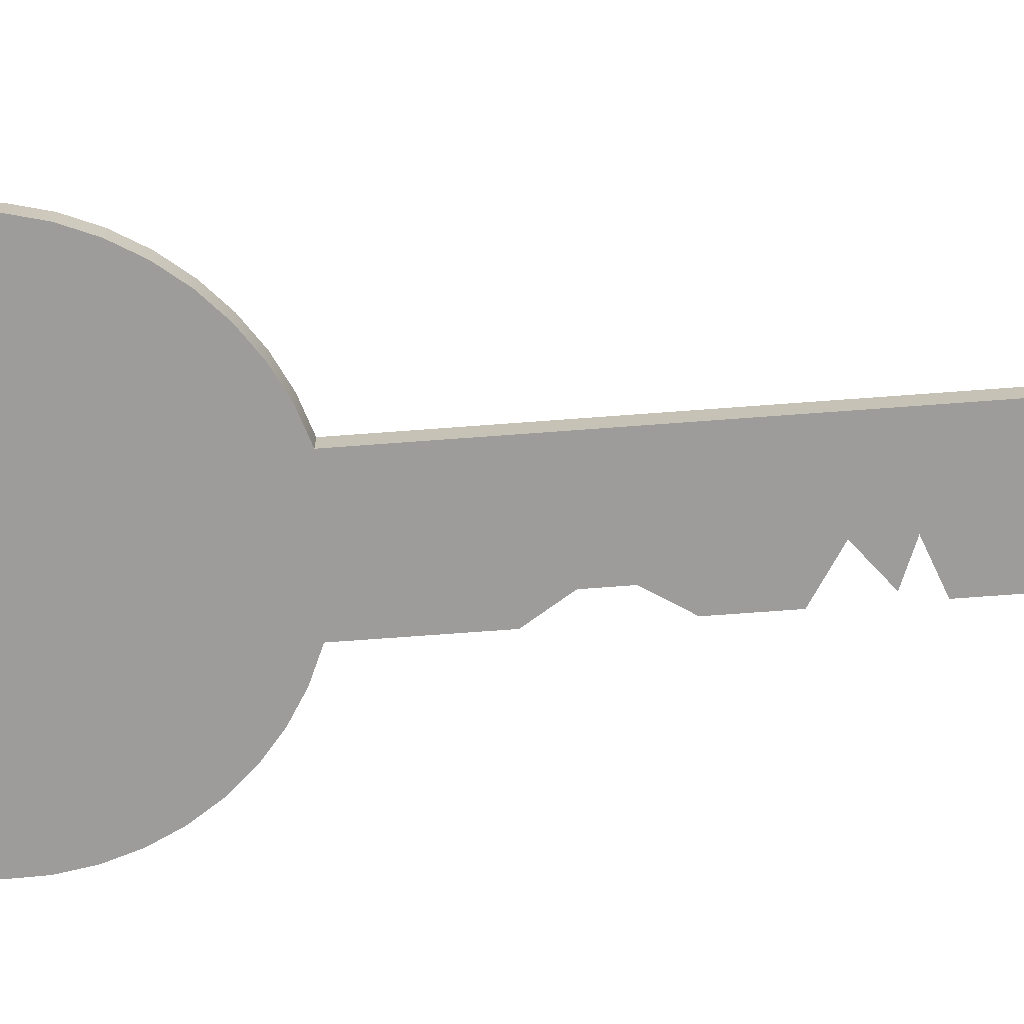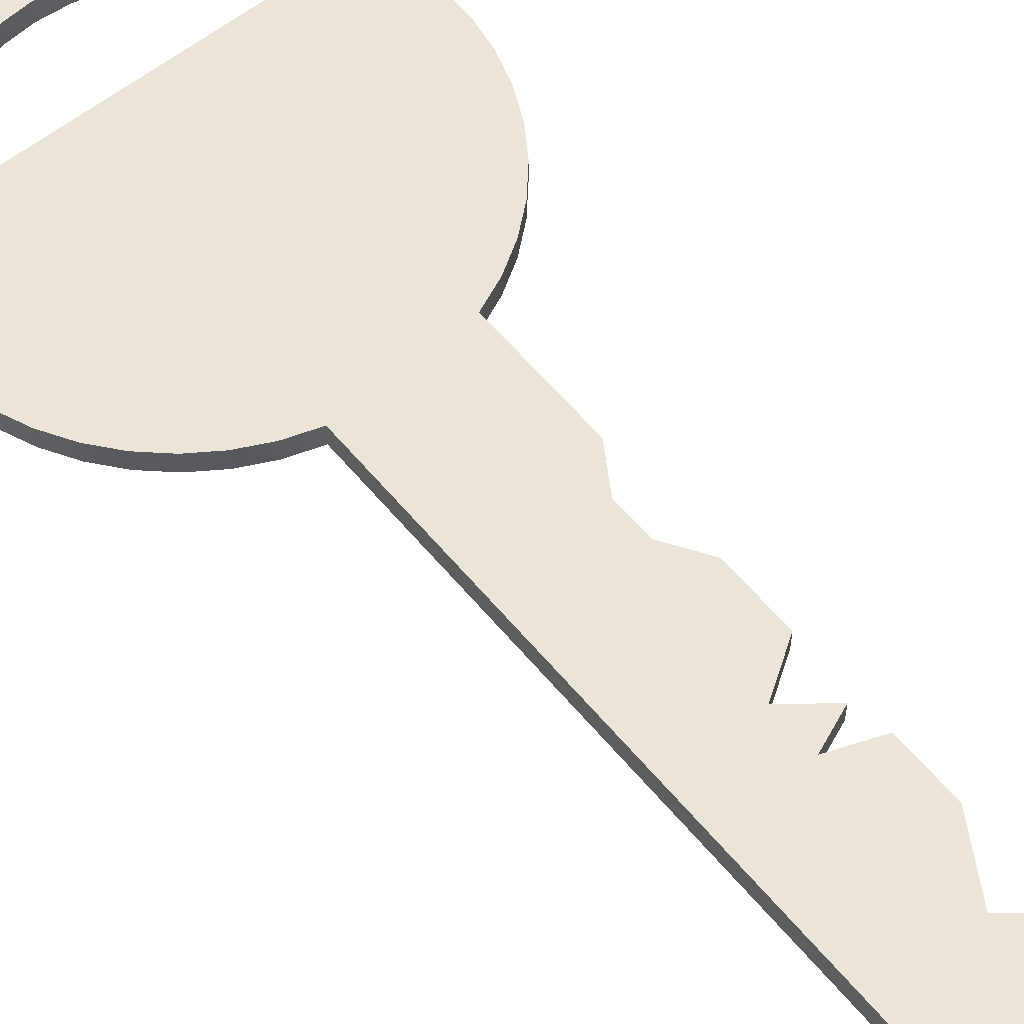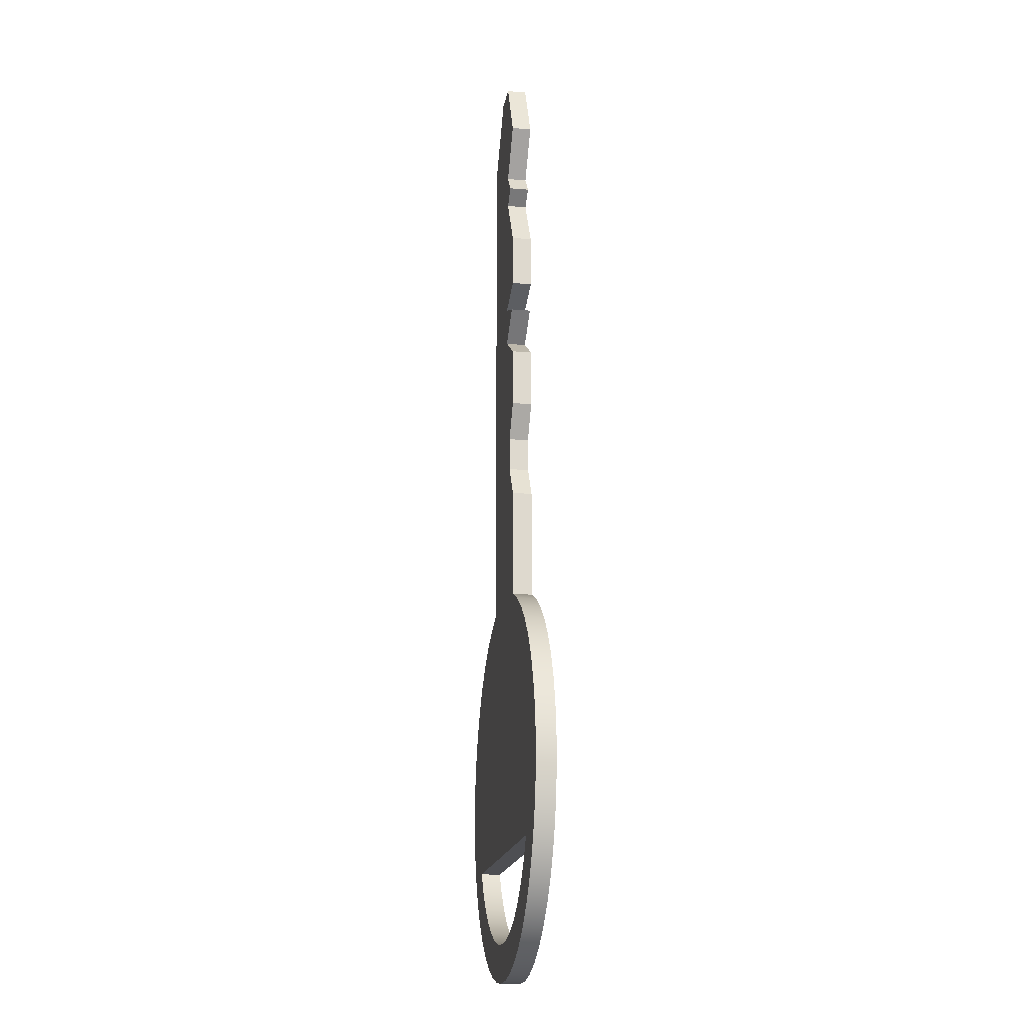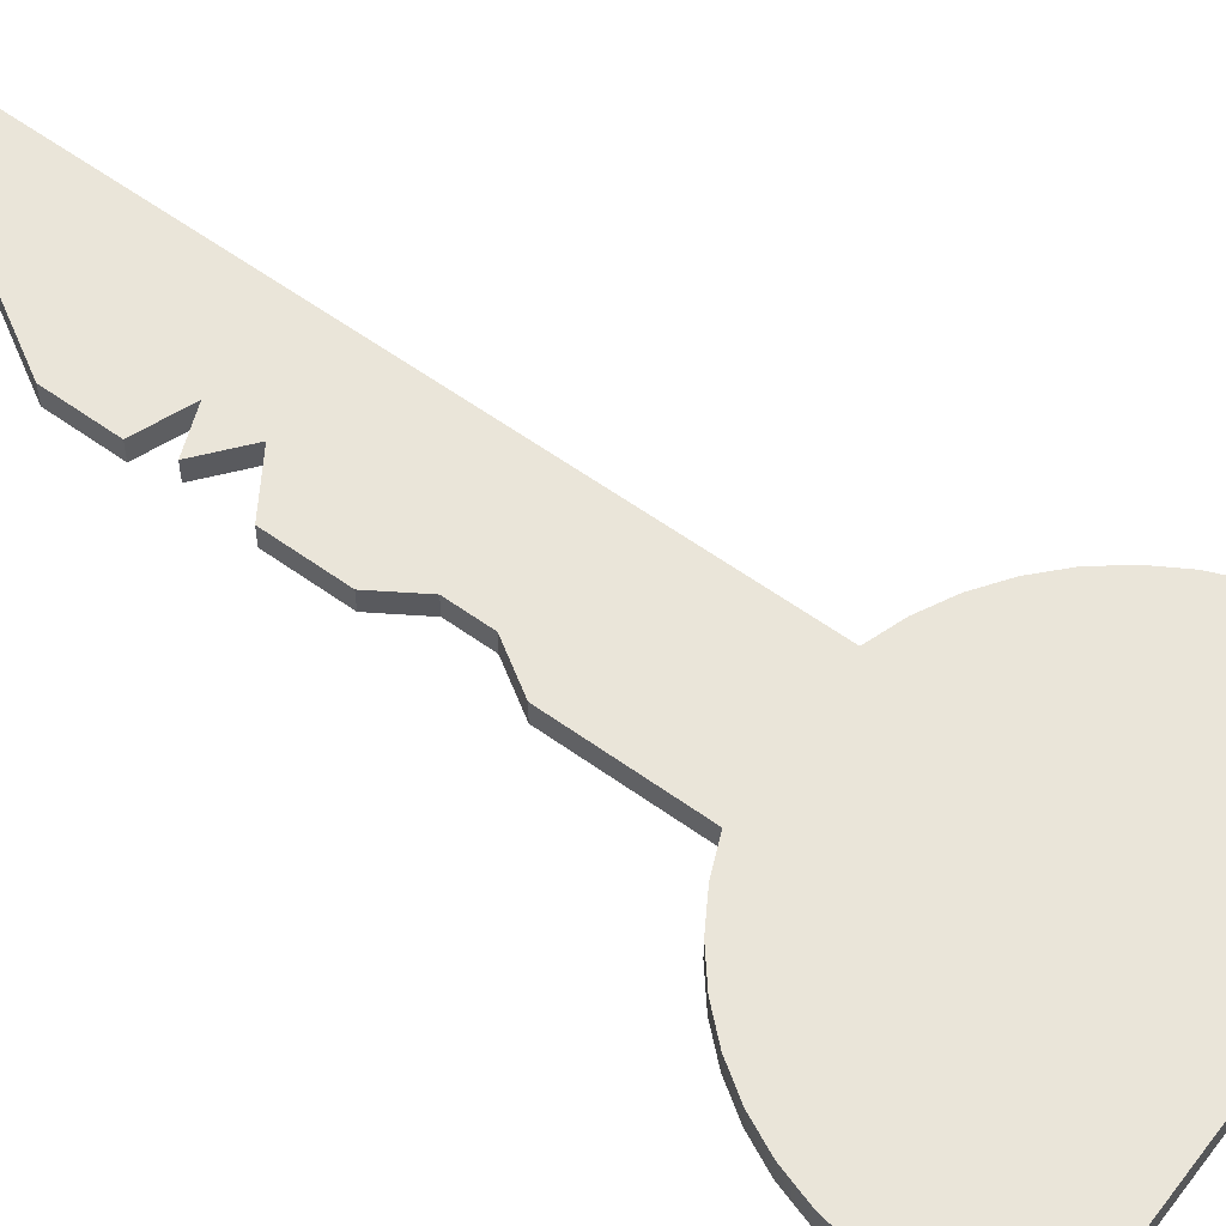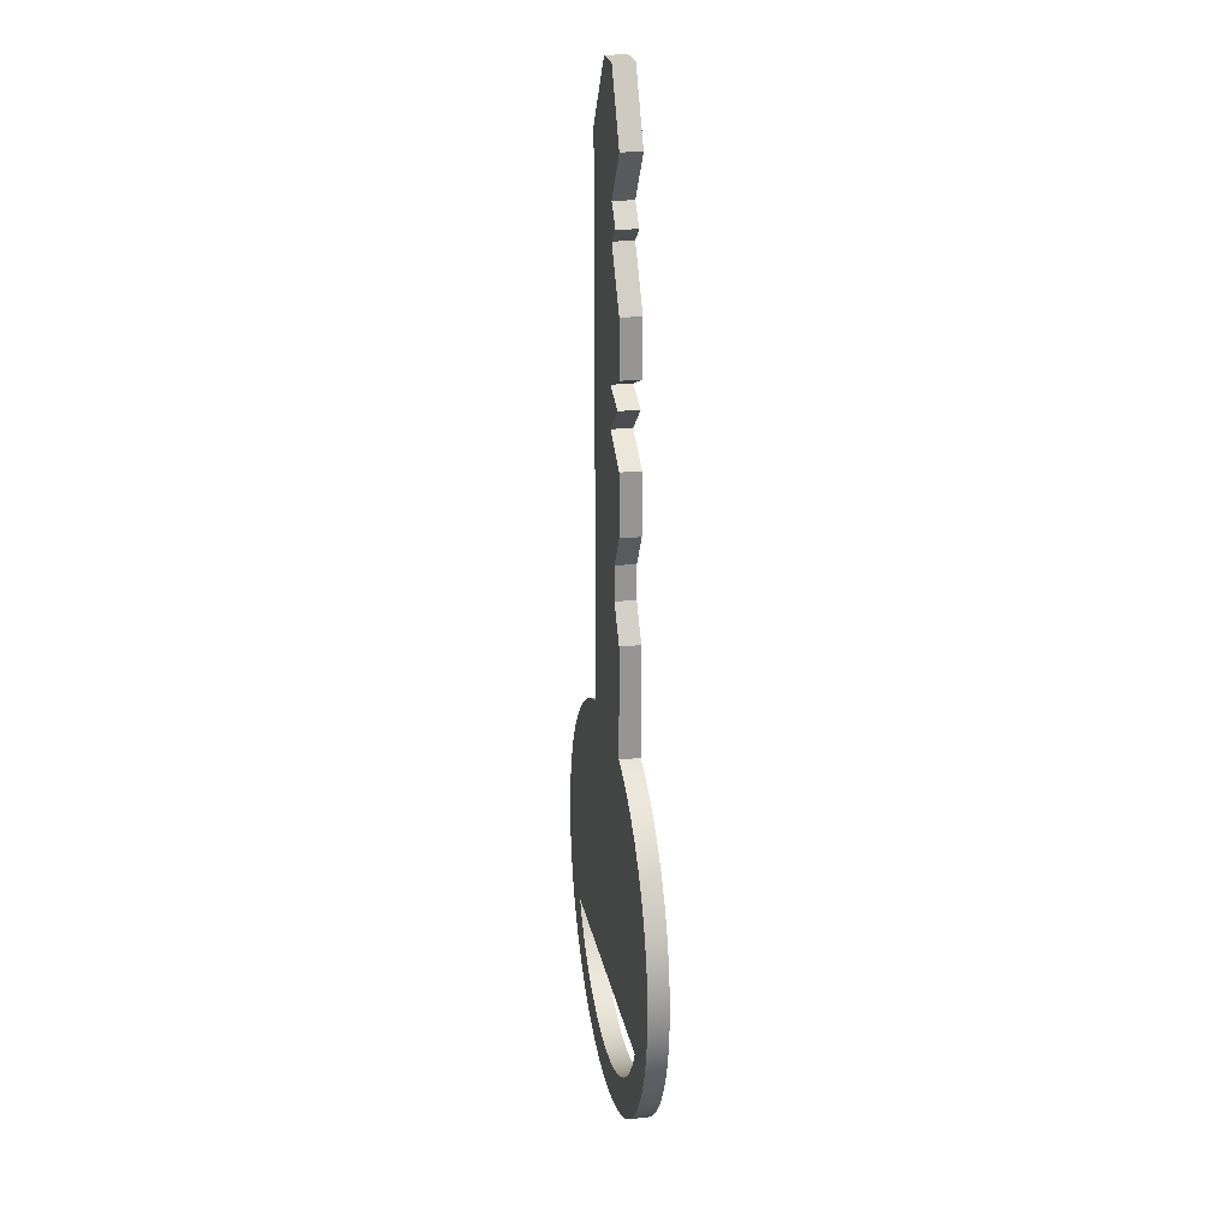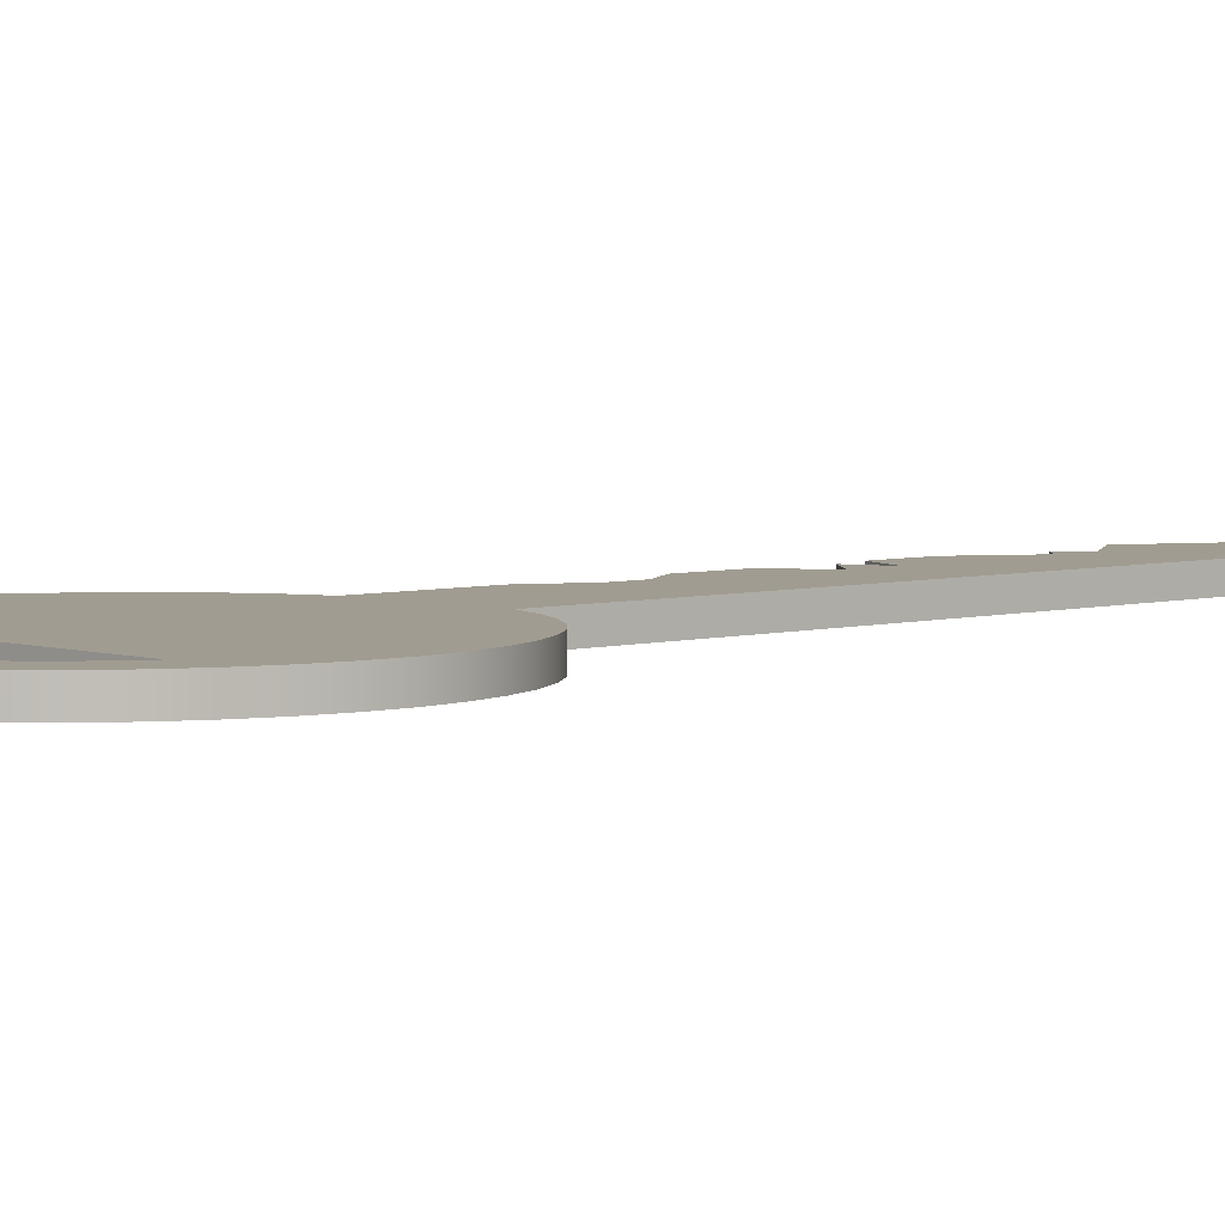
<metadata>
{"format":"obj","ext":"obj","renderer":"f3d","projection":"perspective","resolution":1024,"background":"white","views":[{"elev":-70.1,"azim":-85.7,"up":"+Y"},{"elev":58.8,"azim":-39.3,"up":"+Y"},{"elev":-18.2,"azim":80.7,"up":"+Z"},{"elev":58.5,"azim":126.7,"up":"+Y"},{"elev":22.8,"azim":79.2,"up":"+Z"},{"elev":4.5,"azim":-133.2,"up":"+Y"}]}
</metadata>
<code>
v 19.26 0 24
v 20 0 25
v 20 0.3 25
v 19.26 0.3 24
v 20 0 25
v 20.5 0 25
v 20.5 0.3 25
v 20 0.3 25
v 20.5 0 25
v 21 0 24
v 21 0.3 24
v 20.5 0.3 25
v 21 0 17.49
v 20.68 0 18
v 20.68 0 18.51
v 21 0 19.01
v 21 0 19.91
v 20.4 0 20.3
v 20.9 0 20.7
v 20.4 0 20.9
v 21 0 21.13
v 21 0 21.95
v 20.5 0 22.79
v 20.75 0 22.99
v 20.5 0 23.3
v 21 0 24
v 20.5 0 25
v 20 0 25
v 19.26 0 24
v 19.26 0 15.91
v 18.86 0 15.77
v 18.48 0 15.58
v 18.13 0 15.34
v 17.81 0 15.05
v 17.54 0 14.72
v 17.32 0 14.35
v 17.16 0 13.96
v 17.05 0 13.55
v 17 0 13.12
v 17.02 0 12.7
v 17.09 0 12.28
v 17.22 0 11.87
v 17.41 0 11.49
v 17.65 0 11.14
v 17.94 0 10.82
v 18.27 0 10.55
v 18.63 0 10.33
v 19.03 0 10.16
v 19.44 0 10.05
v 19.86 0 10
v 20.29 0 10.01
v 20.71 0 10.09
v 21.12 0 10.22
v 21.5 0 10.4
v 21.85 0 10.64
v 22.17 0 10.93
v 22.44 0 11.26
v 22.66 0 11.62
v 22.83 0 12.01
v 22.94 0 12.42
v 23 0 12.85
v 22.99 0 13.28
v 22.92 0 13.7
v 22.79 0 14.1
v 22.6 0 14.49
v 22.37 0 14.84
v 22.08 0 15.16
v 21.75 0 15.43
v 21.39 0 15.66
v 21 0 15.83
v 17.84 0 11.91
v 22.16 0 11.91
v 21.97 0 11.59
v 21.72 0 11.29
v 21.43 0 11.04
v 21.1 0 10.84
v 20.75 0 10.7
v 20.38 0 10.61
v 20 0 10.58
v 19.62 0 10.61
v 19.25 0 10.7
v 18.9 0 10.84
v 18.57 0 11.04
v 18.28 0 11.29
v 18.03 0 11.59
v 20.75 0 22.99
v 20.5 0 22.79
v 20.5 0.3 22.79
v 20.75 0.3 22.99
v 20.5 0 22.79
v 21 0 21.95
v 21 0.3 21.95
v 20.5 0.3 22.79
v 20.68 0 18
v 21 0 17.49
v 21 0.3 17.49
v 20.68 0.3 18
v 20.9 0 20.7
v 20.4 0 20.3
v 20.4 0.3 20.3
v 20.9 0.3 20.7
v 21 0 21.13
v 20.4 0 20.9
v 20.4 0.3 20.9
v 21 0.3 21.13
v 20.4 0 20.9
v 20.9 0 20.7
v 20.9 0.3 20.7
v 20.4 0.3 20.9
v 20.5 0 23.3
v 20.75 0 22.99
v 20.75 0.3 22.99
v 20.5 0.3 23.3
v 21 0 24
v 20.5 0 23.3
v 20.5 0.3 23.3
v 21 0.3 24
v 17.84 0 11.91
v 18.03 0 11.59
v 18.28 0 11.29
v 18.57 0 11.04
v 18.9 0 10.84
v 19.25 0 10.7
v 19.62 0 10.61
v 20 0 10.58
v 20.38 0 10.61
v 20.75 0 10.7
v 21.1 0 10.84
v 21.43 0 11.04
v 21.72 0 11.29
v 21.97 0 11.59
v 22.16 0 11.91
v 22.16 0.3 11.91
v 21.97 0.3 11.59
v 21.72 0.3 11.29
v 21.43 0.3 11.04
v 21.1 0.3 10.84
v 20.75 0.3 10.7
v 20.38 0.3 10.61
v 20 0.3 10.58
v 19.62 0.3 10.61
v 19.25 0.3 10.7
v 18.9 0.3 10.84
v 18.57 0.3 11.04
v 18.28 0.3 11.29
v 18.03 0.3 11.59
v 17.84 0.3 11.91
v 20.68 0.3 18
v 21 0.3 17.49
v 21 0.3 15.83
v 21.39 0.3 15.66
v 21.75 0.3 15.43
v 22.08 0.3 15.16
v 22.37 0.3 14.84
v 22.6 0.3 14.49
v 22.79 0.3 14.1
v 22.92 0.3 13.7
v 22.99 0.3 13.28
v 23 0.3 12.85
v 22.94 0.3 12.42
v 22.83 0.3 12.01
v 22.66 0.3 11.62
v 22.44 0.3 11.26
v 22.17 0.3 10.93
v 21.85 0.3 10.64
v 21.5 0.3 10.4
v 21.12 0.3 10.22
v 20.71 0.3 10.09
v 20.29 0.3 10.01
v 19.86 0.3 10
v 19.44 0.3 10.05
v 19.03 0.3 10.16
v 18.63 0.3 10.33
v 18.27 0.3 10.55
v 17.94 0.3 10.82
v 17.65 0.3 11.14
v 17.41 0.3 11.49
v 17.22 0.3 11.87
v 17.09 0.3 12.28
v 17.02 0.3 12.7
v 17 0.3 13.12
v 17.05 0.3 13.55
v 17.16 0.3 13.96
v 17.32 0.3 14.35
v 17.54 0.3 14.72
v 17.81 0.3 15.05
v 18.13 0.3 15.34
v 18.48 0.3 15.58
v 18.86 0.3 15.77
v 19.26 0.3 15.91
v 19.26 0.3 24
v 20 0.3 25
v 20.5 0.3 25
v 21 0.3 24
v 20.5 0.3 23.3
v 20.75 0.3 22.99
v 20.5 0.3 22.79
v 21 0.3 21.95
v 21 0.3 21.13
v 20.4 0.3 20.9
v 20.9 0.3 20.7
v 20.4 0.3 20.3
v 21 0.3 19.91
v 21 0.3 19.01
v 20.68 0.3 18.51
v 22.16 0.3 11.91
v 17.84 0.3 11.91
v 18.03 0.3 11.59
v 18.28 0.3 11.29
v 18.57 0.3 11.04
v 18.9 0.3 10.84
v 19.25 0.3 10.7
v 19.62 0.3 10.61
v 20 0.3 10.58
v 20.38 0.3 10.61
v 20.75 0.3 10.7
v 21.1 0.3 10.84
v 21.43 0.3 11.04
v 21.72 0.3 11.29
v 21.97 0.3 11.59
v 20.4 0 20.3
v 21 0 19.91
v 21 0.3 19.91
v 20.4 0.3 20.3
v 21 0 21.13
v 21 0.3 21.13
v 21 0.3 21.95
v 21 0 21.95
v 21 0 19.01
v 20.68 0 18.51
v 20.68 0.3 18.51
v 21 0.3 19.01
v 21 0.3 17.49
v 21 0 17.49
v 21 0 15.83
v 21 0.3 15.83
v 21 0 19.01
v 21 0.3 19.01
v 21 0.3 19.91
v 21 0 19.91
v 19.26 0 15.91
v 19.26 0 24
v 19.26 0.3 24
v 19.26 0.3 15.91
v 22.16 0 11.91
v 17.84 0 11.91
v 17.84 0.3 11.91
v 22.16 0.3 11.91
v 20.68 0 18.51
v 20.68 0 18
v 20.68 0.3 18
v 20.68 0.3 18.51
v 21 0 15.83
v 21.39 0 15.66
v 21.75 0 15.43
v 22.08 0 15.16
v 22.37 0 14.84
v 22.6 0 14.49
v 22.79 0 14.1
v 22.92 0 13.7
v 22.99 0 13.28
v 23 0 12.85
v 22.94 0 12.42
v 22.83 0 12.01
v 22.66 0 11.62
v 22.44 0 11.26
v 22.17 0 10.93
v 21.85 0 10.64
v 21.5 0 10.4
v 21.12 0 10.22
v 20.71 0 10.09
v 20.29 0 10.01
v 19.86 0 10
v 19.44 0 10.05
v 19.03 0 10.16
v 18.63 0 10.33
v 18.27 0 10.55
v 17.94 0 10.82
v 17.65 0 11.14
v 17.41 0 11.49
v 17.22 0 11.87
v 17.09 0 12.28
v 17.02 0 12.7
v 17 0 13.12
v 17.05 0 13.55
v 17.16 0 13.96
v 17.32 0 14.35
v 17.54 0 14.72
v 17.81 0 15.05
v 18.13 0 15.34
v 18.48 0 15.58
v 18.86 0 15.77
v 19.26 0 15.91
v 19.26 0.3 15.91
v 18.86 0.3 15.77
v 18.48 0.3 15.58
v 18.13 0.3 15.34
v 17.81 0.3 15.05
v 17.54 0.3 14.72
v 17.32 0.3 14.35
v 17.16 0.3 13.96
v 17.05 0.3 13.55
v 17 0.3 13.12
v 17.02 0.3 12.7
v 17.09 0.3 12.28
v 17.22 0.3 11.87
v 17.41 0.3 11.49
v 17.65 0.3 11.14
v 17.94 0.3 10.82
v 18.27 0.3 10.55
v 18.63 0.3 10.33
v 19.03 0.3 10.16
v 19.44 0.3 10.05
v 19.86 0.3 10
v 20.29 0.3 10.01
v 20.71 0.3 10.09
v 21.12 0.3 10.22
v 21.5 0.3 10.4
v 21.85 0.3 10.64
v 22.17 0.3 10.93
v 22.44 0.3 11.26
v 22.66 0.3 11.62
v 22.83 0.3 12.01
v 22.94 0.3 12.42
v 23 0.3 12.85
v 22.99 0.3 13.28
v 22.92 0.3 13.7
v 22.79 0.3 14.1
v 22.6 0.3 14.49
v 22.37 0.3 14.84
v 22.08 0.3 15.16
v 21.75 0.3 15.43
v 21.39 0.3 15.66
v 21 0.3 15.83
f 1 2 4
f 4 2 3
f 5 6 8
f 8 6 7
f 9 10 12
f 12 10 11
f 13 14 70
f 70 14 30
f 70 30 72
f 72 30 71
f 71 30 31
f 71 31 32
f 14 15 30
f 30 15 18
f 30 18 29
f 29 18 20
f 29 20 23
f 23 20 22
f 22 20 21
f 15 16 18
f 18 16 17
f 18 19 20
f 24 25 23
f 23 25 29
f 26 27 25
f 25 27 28
f 25 28 29
f 32 33 71
f 71 33 34
f 71 34 35
f 35 36 71
f 71 36 37
f 71 37 38
f 38 39 71
f 71 39 40
f 71 40 41
f 41 42 71
f 71 42 43
f 71 43 44
f 71 44 85
f 85 44 45
f 85 45 84
f 84 45 46
f 84 46 83
f 83 46 47
f 83 47 82
f 82 47 48
f 82 48 81
f 81 48 49
f 81 49 80
f 80 49 50
f 80 50 79
f 79 50 51
f 79 51 78
f 78 51 52
f 78 52 77
f 77 52 53
f 77 53 76
f 76 53 54
f 76 54 75
f 75 54 74
f 74 54 55
f 74 55 73
f 73 55 56
f 73 56 72
f 72 56 57
f 72 57 58
f 58 59 72
f 72 59 60
f 72 60 61
f 61 62 72
f 72 62 63
f 72 63 64
f 64 65 72
f 72 65 66
f 72 66 67
f 67 68 72
f 72 68 69
f 72 69 70
f 86 87 89
f 89 87 88
f 90 91 93
f 93 91 92
f 94 95 97
f 97 95 96
f 98 99 101
f 101 99 100
f 102 103 105
f 105 103 104
f 106 107 109
f 109 107 108
f 110 111 113
f 113 111 112
f 114 115 117
f 117 115 116
f 147 118 146
f 146 118 119
f 146 119 145
f 145 119 120
f 145 120 144
f 144 120 121
f 144 121 143
f 143 121 122
f 143 122 142
f 142 122 123
f 142 123 141
f 141 123 124
f 141 124 140
f 140 124 125
f 140 125 139
f 139 125 126
f 139 126 138
f 138 126 127
f 138 127 137
f 137 127 128
f 137 128 136
f 136 128 129
f 136 129 135
f 135 129 130
f 135 130 134
f 134 130 131
f 134 131 133
f 133 131 132
f 149 150 148
f 148 150 190
f 148 190 205
f 205 190 202
f 205 202 204
f 204 202 203
f 190 150 206
f 206 150 151
f 206 151 152
f 152 153 206
f 206 153 154
f 206 154 155
f 155 156 206
f 206 156 157
f 206 157 158
f 158 159 206
f 206 159 160
f 206 160 161
f 161 162 206
f 206 162 163
f 206 163 164
f 206 164 220
f 220 164 165
f 220 165 219
f 219 165 166
f 219 166 218
f 218 166 217
f 217 166 167
f 217 167 216
f 216 167 168
f 216 168 215
f 215 168 169
f 215 169 214
f 214 169 170
f 214 170 213
f 213 170 171
f 213 171 212
f 212 171 172
f 212 172 211
f 211 172 173
f 211 173 210
f 210 173 174
f 210 174 209
f 209 174 175
f 209 175 208
f 208 175 176
f 208 176 207
f 207 176 177
f 207 177 178
f 178 179 207
f 207 179 180
f 207 180 181
f 181 182 207
f 207 182 183
f 207 183 184
f 184 185 207
f 207 185 186
f 207 186 187
f 187 188 207
f 207 188 189
f 207 189 190
f 190 191 202
f 202 191 200
f 202 200 201
f 192 195 191
f 191 195 197
f 191 197 200
f 200 197 198
f 200 198 199
f 192 193 195
f 195 193 194
f 195 196 197
f 206 207 190
f 221 222 224
f 224 222 223
f 226 227 225
f 225 227 228
f 229 230 232
f 232 230 231
f 234 235 233
f 233 235 236
f 238 239 237
f 237 239 240
f 241 242 244
f 244 242 243
f 245 246 248
f 248 246 247
f 249 250 252
f 252 250 251
f 334 253 333
f 333 253 254
f 333 254 332
f 332 254 255
f 332 255 331
f 331 255 256
f 331 256 330
f 330 256 257
f 330 257 329
f 329 257 258
f 329 258 328
f 328 258 259
f 328 259 327
f 327 259 260
f 327 260 326
f 326 260 261
f 326 261 325
f 325 261 262
f 325 262 324
f 324 262 263
f 324 263 323
f 323 263 264
f 323 264 322
f 322 264 265
f 322 265 321
f 321 265 266
f 321 266 320
f 320 266 267
f 320 267 319
f 319 267 268
f 319 268 318
f 318 268 269
f 318 269 317
f 317 269 270
f 317 270 316
f 316 270 271
f 316 271 315
f 315 271 272
f 315 272 314
f 314 272 273
f 314 273 313
f 313 273 274
f 313 274 312
f 312 274 275
f 312 275 311
f 311 275 276
f 311 276 310
f 310 276 277
f 310 277 309
f 309 277 278
f 309 278 308
f 308 278 279
f 308 279 307
f 307 279 280
f 307 280 306
f 306 280 281
f 306 281 305
f 305 281 282
f 305 282 304
f 304 282 283
f 304 283 303
f 303 283 284
f 303 284 302
f 302 284 285
f 302 285 301
f 301 285 286
f 301 286 300
f 300 286 287
f 300 287 299
f 299 287 288
f 299 288 298
f 298 288 289
f 298 289 297
f 297 289 290
f 297 290 296
f 296 290 291
f 296 291 295
f 295 291 292
f 295 292 294
f 294 292 293

</code>
